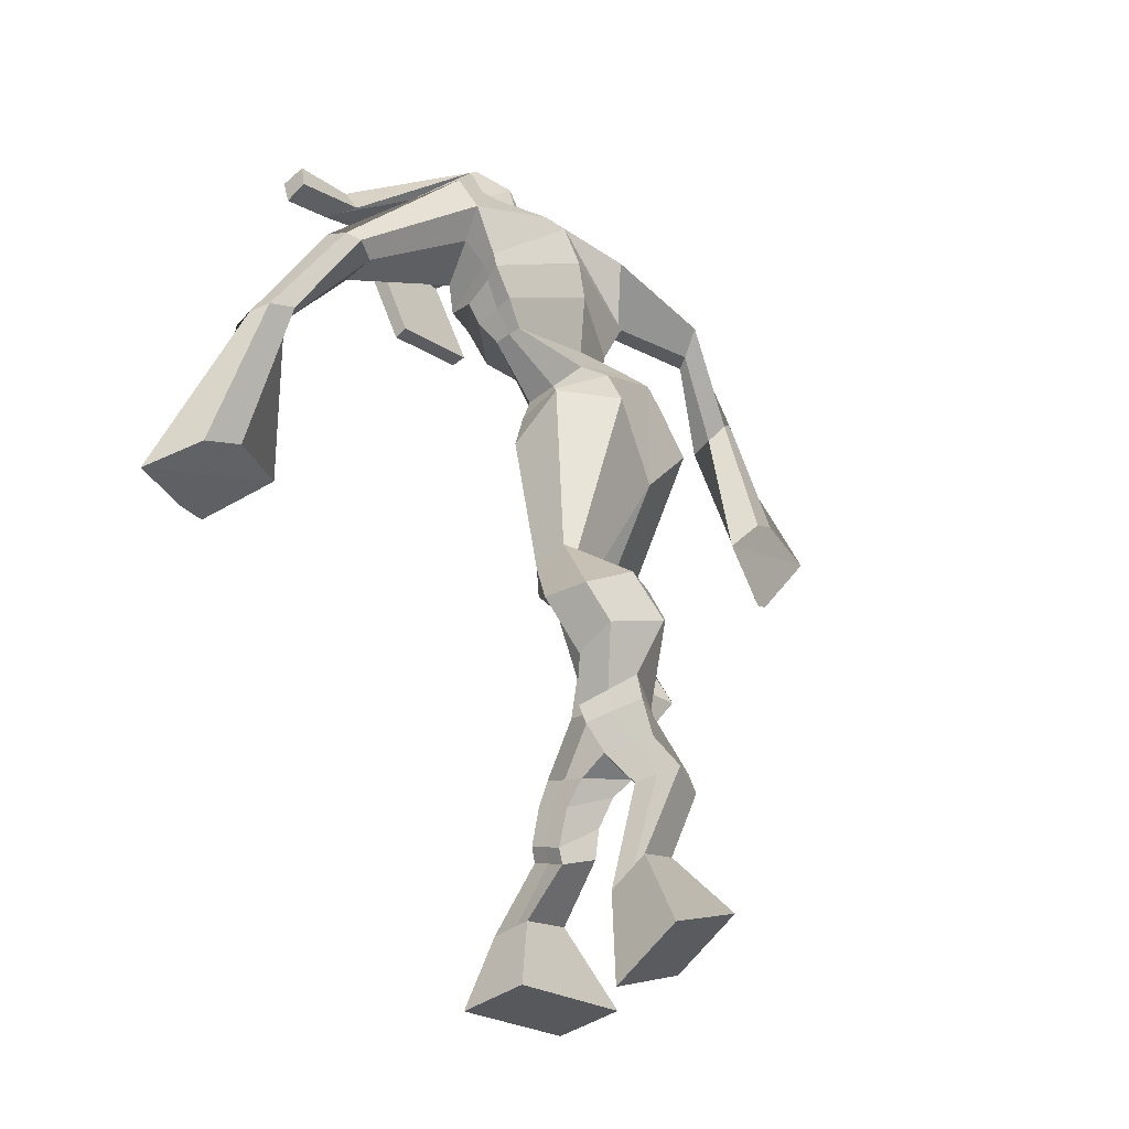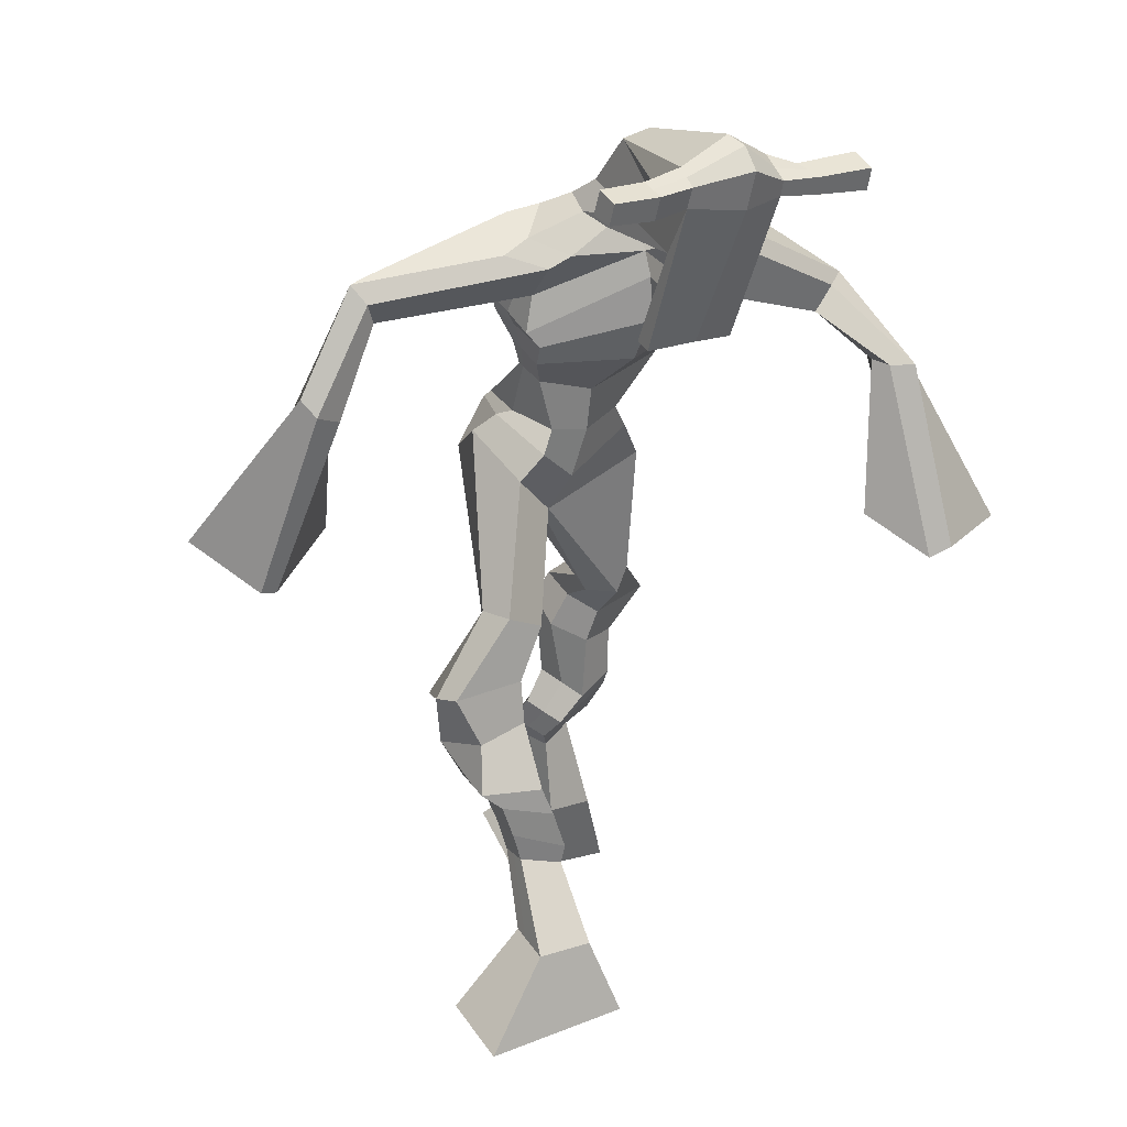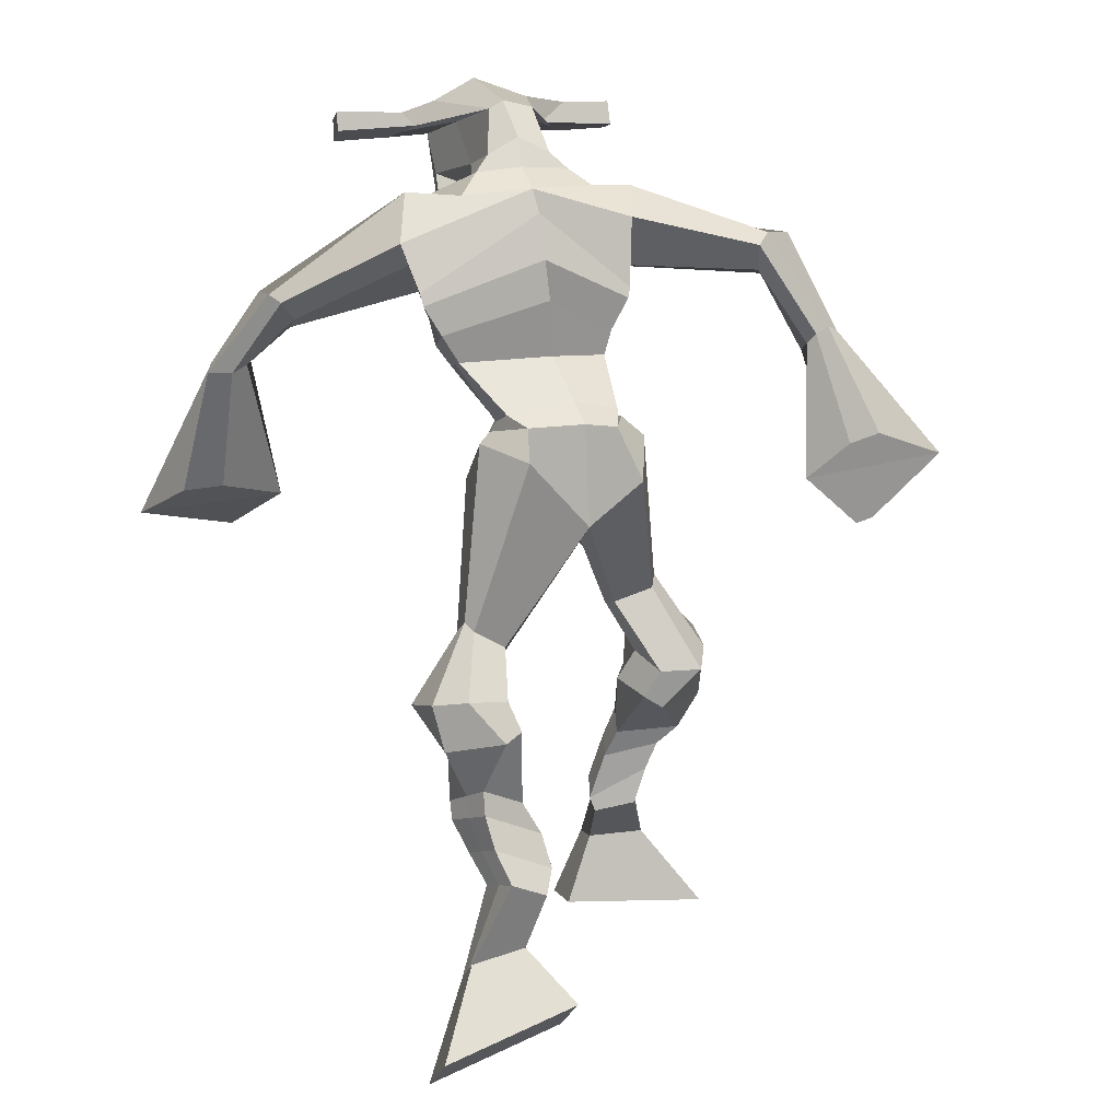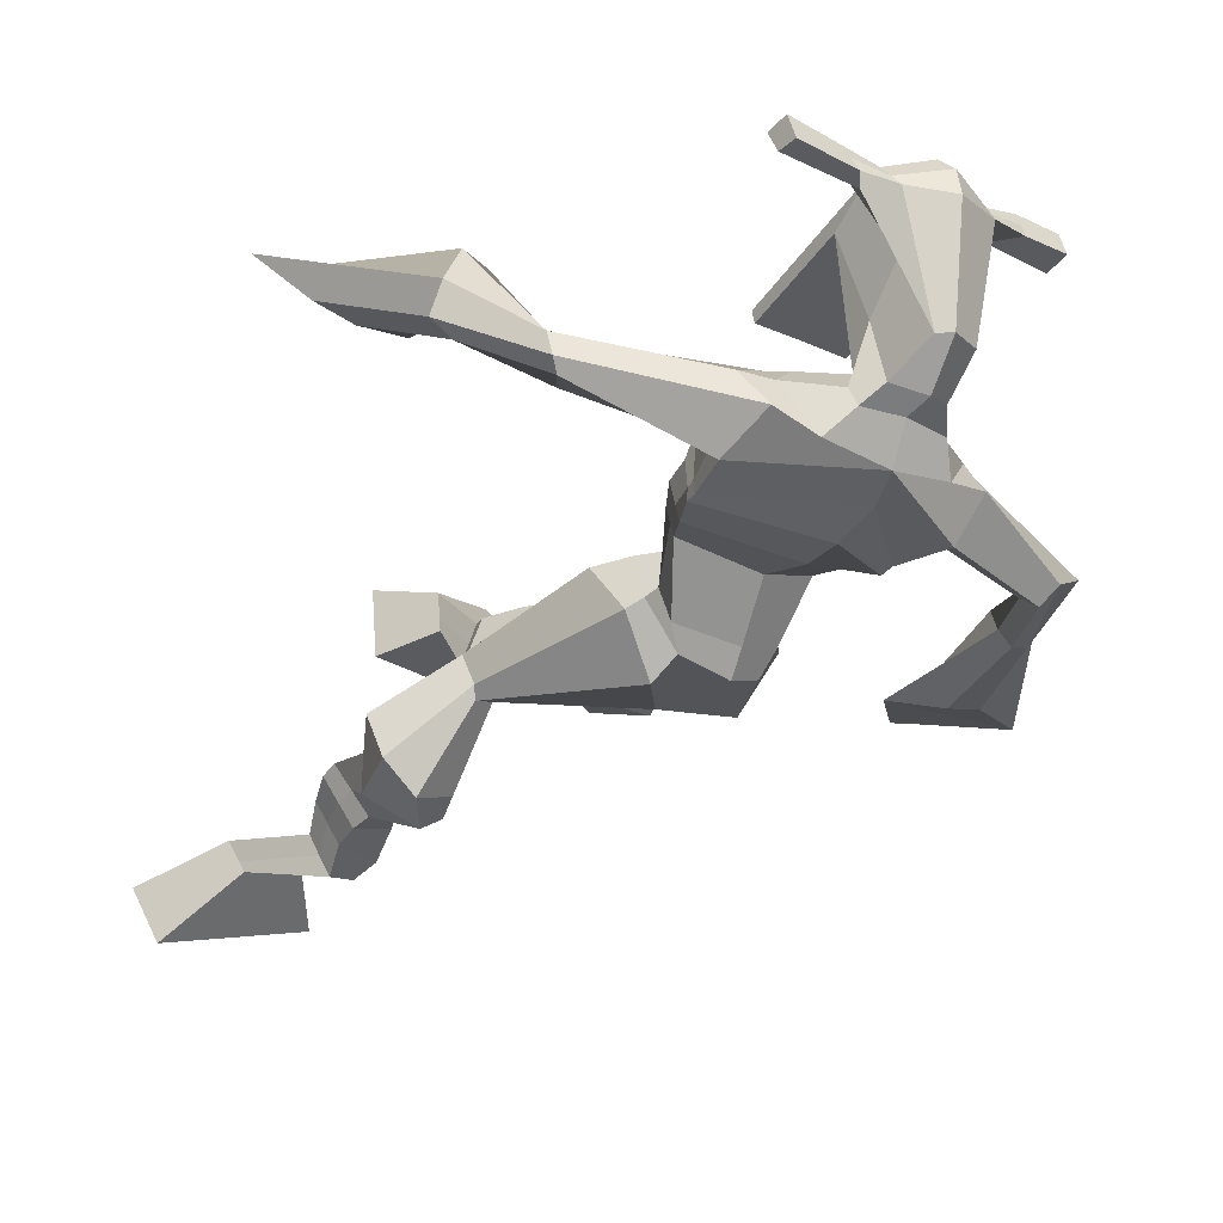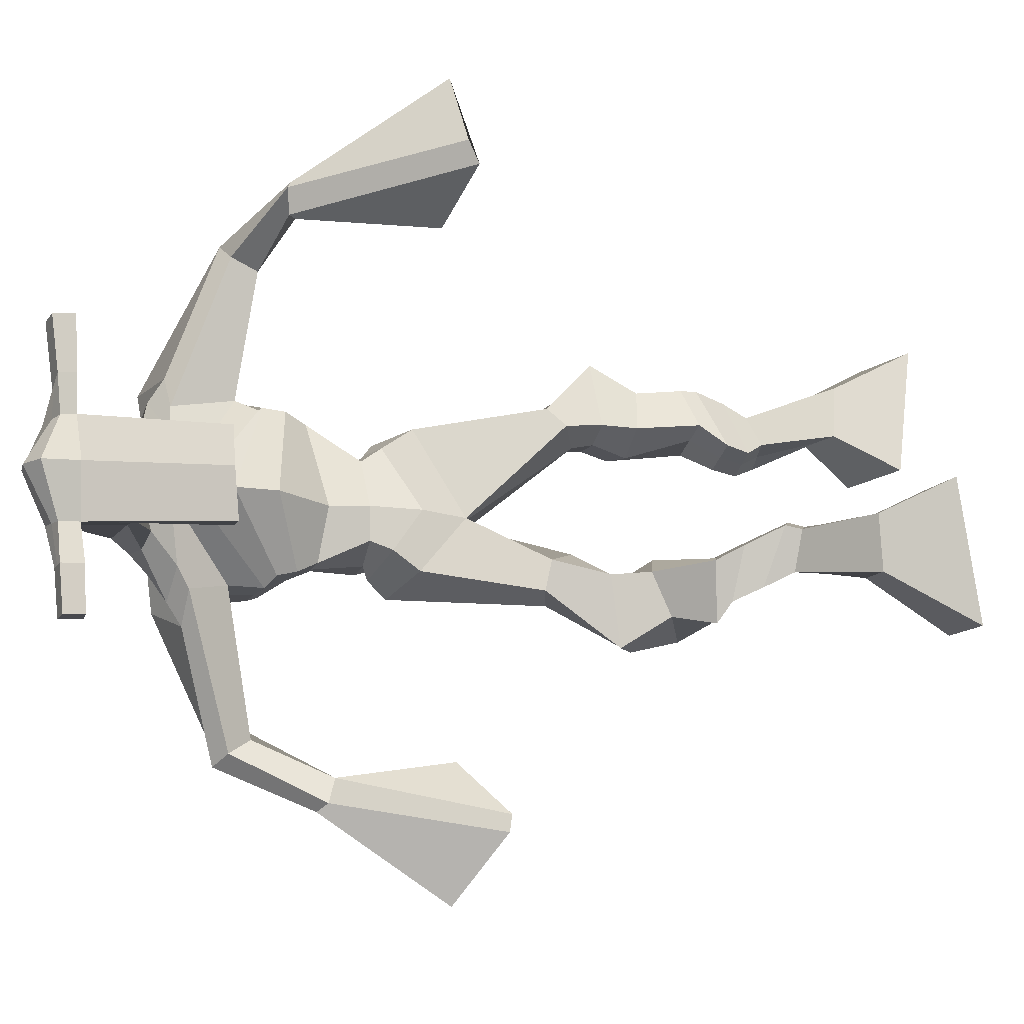
<metadata>
{"format":"obj","ext":"obj","renderer":"f3d","projection":"perspective","resolution":1024,"background":"white","views":[{"elev":-18.4,"azim":124.4,"up":"+Y"},{"elev":21.2,"azim":-36.9,"up":"+Y"},{"elev":16.2,"azim":162.5,"up":"+Y"},{"elev":-19.3,"azim":141.3,"up":"+Z"},{"elev":75.7,"azim":-95.0,"up":"+Z"}]}
</metadata>
<code>
o g
v 0.3343 0.4216 0.5409
v 0.375 0.3237 0.5203
v 0.3285 0.4061 0.6023
v 0.3647 0.2967 0.6287
v 0.2526 0.4236 0.5328
v 0.1667 0.3103 0.4972
v 0.2466 0.4083 0.5951
v 0.1564 0.2834 0.6055
v 0.3493 0.4924 0.4699
v 0.332 0.5041 0.5298
v 0.2924 0.5064 0.4513
v 0.2746 0.5192 0.5104
v 0.3576 0.515 0.4697
v 0.34 0.5274 0.529
v 0.2732 0.5567 0.4576
v 0.2548 0.5671 0.5196
v 0.3333 0.5789 0.4729
v 0.3149 0.5892 0.5349
v 0.261 0.6023 0.441
v 0.2388 0.613 0.5168
v 0.3196 0.6214 0.4561
v 0.2973 0.632 0.5319
v 0.2348 0.6323 0.4238
v 0.2115 0.6369 0.5058
v 0.3056 0.7032 0.3726
v 0.2979 0.7202 0.4891
v 0.2796 0.6857 0.3682
v 0.2326 0.6975 0.4759
v 0.2841 0.7432 0.3632
v 0.3022 0.7781 0.4757
v 0.2215 0.7409 0.3619
v 0.1942 0.7744 0.4718
v 0.3352 0.8367 0.4257
v 0.3283 0.861 0.4892
v 0.281 0.8571 0.4134
v 0.2882 0.8737 0.4688
v 0.426 0.9991 0.2677
v 0.4306 0.9784 0.3685
v 0.3513 1.062 0.2566
v 0.344 1.052 0.4196
v 0.5526 0.4311 0.1605
v 0.4934 0.3619 0.1033
v 0.5524 0.3915 0.2097
v 0.4937 0.2908 0.19
v 0.6331 0.4211 0.1501
v 0.6954 0.3179 0.06647
v 0.6332 0.38 0.2
v 0.6958 0.2468 0.1532
v 0.5284 0.5163 0.137
v 0.552 0.5044 0.196
v 0.5813 0.5415 0.1281
v 0.6012 0.523 0.1841
v 0.5152 0.5475 0.1564
v 0.536 0.5287 0.213
v 0.5958 0.5824 0.1592
v 0.6179 0.5603 0.2168
v 0.5196 0.5858 0.1911
v 0.5417 0.5638 0.2487
v 0.6072 0.6312 0.1678
v 0.6356 0.6027 0.2366
v 0.5467 0.6342 0.1932
v 0.5736 0.6055 0.2625
v 0.607 0.6645 0.1759
v 0.6357 0.6275 0.2472
v 0.5554 0.7491 0.1638
v 0.5747 0.7029 0.2715
v 0.5821 0.7391 0.1489
v 0.6388 0.6965 0.2443
v 0.5698 0.7887 0.1807
v 0.5779 0.7577 0.2949
v 0.629 0.7971 0.167
v 0.683 0.7665 0.2686
v 0.5397 0.8267 0.297
v 0.5617 0.8156 0.3634
v 0.5892 0.8587 0.2808
v 0.5971 0.8415 0.3418
v 0.5149 1.099 0.2563
v 0.5647 1.047 0.4023
v 0.4594 1.447 0.4242
v 0.4552 1.393 0.5538
v 0.3297 1.409 0.3765
v 0.3383 1.33 0.4567
v 0.6529 1.382 0.4081
v 0.6036 1.3 0.4935
v 0.3695 1.447 0.4328
v 0.3589 1.393 0.5187
v 0.3103 1.444 0.4375
v 0.3255 1.379 0.5128
v 0.1455 1.364 0.3584
v 0.1201 1.315 0.4022
v 0.1215 1.377 0.3882
v 0.1004 1.347 0.4193
v 0.05357 1.231 0.3628
v 0.05187 1.196 0.4203
v 0.03424 1.24 0.3654
v 0.01644 1.208 0.4218
v 0.008544 1.073 0.3325
v -0.01252 0.9479 0.3476
v -0.03974 1.084 0.3378
v -0.03868 0.9537 0.3504
v 0.5567 1.439 0.4408
v 0.5538 1.391 0.5356
v 0.6333 1.445 0.4565
v 0.5938 1.389 0.5255
v 0.803 1.293 0.4959
v 0.7837 1.251 0.5361
v 0.8167 1.303 0.5121
v 0.8073 1.287 0.5423
v 0.864 1.185 0.5588
v 0.8215 1.192 0.6534
v 0.8952 1.184 0.5771
v 0.8569 1.19 0.6691
v 0.8691 1.001 0.6407
v 0.843 0.9186 0.7313
v 0.9242 0.9933 0.6584
v 0.8761 0.9309 0.7412
v 0.4634 1.574 0.7076
v 0.4611 1.537 0.7666
v 0.381 1.544 0.7152
v 0.3799 1.522 0.7401
v 0.5231 1.542 0.7136
v 0.5265 1.512 0.7455
v 0.5263 1.437 0.6947
v 0.4601 1.441 0.6939
v 0.3856 1.427 0.6857
v 0.4107 1.487 0.5025
v 0.5009 1.486 0.5051
v 0.4604 1.511 0.4906
v 0.5272 1.491 0.7392
v 0.3792 1.493 0.7306
v 0.4859 1.546 0.5456
v 0.4647 1.556 0.549
v 0.4576 1.485 0.7538
v 0.4235 1.547 0.5441
v 0.2524 1.532 0.7162
v 0.2513 1.52 0.7467
v 0.2505 1.491 0.7377
v 0.2516 1.499 0.7048
v 0.6658 1.529 0.7271
v 0.6645 1.514 0.7626
v 0.6656 1.483 0.7534
v 0.6668 1.501 0.7222
v 0.3647 1.214 0.3903
v 0.4466 1.221 0.371
v 0.5773 1.216 0.3881
v 0.5777 1.203 0.4267
v 0.4463 1.176 0.4486
v 0.3649 1.199 0.4371
v 0.3537 1.25 0.3906
v 0.5952 1.23 0.4463
v 0.3519 1.229 0.4488
v 0.4539 1.301 0.3591
v 0.6011 1.255 0.3884
v 0.4517 1.24 0.5367
v 0.5837 1.487 0.7468
v 0.5829 1.511 0.7541
v 0.5696 1.525 0.7217
v 0.5518 1.506 0.7128
v 0.3216 1.533 0.7172
v 0.3204 1.52 0.7504
v 0.3196 1.488 0.7406
v 0.3592 1.506 0.708
v 0.4605 1.29 0.6551
v 0.456 1.298 0.6346
v 0.3815 1.298 0.6316
v 0.5221 1.297 0.6367
v 0.5188 1.288 0.6567
v 0.3824 1.29 0.652
v 0.4567 1.434 0.5296
v 0.3925 1.467 0.4744
v 0.5 1.432 0.5326
v 0.4106 1.427 0.5277
v 0.5256 1.466 0.477
v 0.4586 1.471 0.4796
v 0.3348 1.296 0.3737
v 0.5999 1.263 0.4601
v 0.345 1.257 0.4657
v 0.459 1.357 0.3653
v 0.6255 1.296 0.3938
v 0.4533 1.3 0.571
v 0.3301 1.31 0.3815
v 0.5836 1.265 0.5017
v 0.3307 1.277 0.4535
v 0.4599 1.418 0.3902
v 0.6292 1.314 0.3963
v 0.4538 1.36 0.5683
v 0.4383 1.171 0.2984
v 0.5303 1.155 0.3132
v 0.4422 1.117 0.4439
v 0.3709 1.154 0.3121
v 0.5194 1.126 0.4099
v 0.3939 1.121 0.4269
v 0.162 0.2978 0.5475
v 0.3323 0.4167 0.5611
v 0.2505 0.4187 0.5534
v 0.3702 0.3112 0.5707
v 0.3404 0.4986 0.5
v 0.2834 0.513 0.4813
v 0.3488 0.5213 0.4994
v 0.264 0.5619 0.4886
v 0.3241 0.584 0.5039
v 0.2499 0.6077 0.4789
v 0.3084 0.6267 0.494
v 0.2232 0.6346 0.4648
v 0.3263 0.7139 0.4367
v 0.2071 0.6876 0.4112
v 0.3053 0.7607 0.4185
v 0.1971 0.758 0.4165
v 0.3416 0.8308 0.4527
v 0.275 0.8748 0.4225
v 0.4302 0.991 0.3267
v 0.325 1.108 0.3313
v 0.6956 0.2849 0.1068
v 0.5528 0.4183 0.1768
v 0.6332 0.4074 0.1667
v 0.4936 0.3288 0.1436
v 0.5407 0.5107 0.1667
v 0.5918 0.5321 0.1564
v 0.5258 0.5382 0.1848
v 0.6068 0.5713 0.188
v 0.5306 0.5748 0.2199
v 0.6214 0.6169 0.2022
v 0.5601 0.6198 0.2279
v 0.6214 0.646 0.2116
v 0.5409 0.7228 0.2252
v 0.6588 0.7241 0.1822
v 0.5627 0.772 0.2391
v 0.6677 0.7813 0.214
v 0.5395 0.8093 0.314
v 0.5981 0.8688 0.2974
v 0.564 1.112 0.3332
v 0.3311 1.334 0.4308
v 0.6315 1.346 0.4442
v 0.316 1.416 0.4788
v 0.2794 1.397 0.4758
v 0.1372 1.324 0.3823
v 0.08515 1.373 0.4026
v 0.05581 1.212 0.3909
v 0.008928 1.228 0.3932
v 0.07102 1.023 0.3435
v -0.1373 1.047 0.3383
v 0.6093 1.426 0.4979
v 0.6404 1.398 0.511
v 0.785 1.269 0.4942
v 0.8254 1.304 0.5378
v 0.8341 1.187 0.6033
v 0.8812 1.189 0.6257
v 0.7804 0.9784 0.6581
v 0.9808 0.9495 0.717
v 0.4622 1.565 0.7428
v 0.3804 1.533 0.7276
v 0.5248 1.527 0.7295
v 0.5028 1.464 0.5861
v 0.4093 1.452 0.578
v 0.5078 1.518 0.6424
v 0.4001 1.52 0.6371
v 0.2519 1.526 0.7315
v 0.2511 1.495 0.7212
v 0.6652 1.522 0.7449
v 0.6662 1.492 0.7378
v 0.5776 1.21 0.4054
v 0.3648 1.211 0.3993
v 0.5985 1.245 0.4121
v 0.353 1.242 0.4118
v 0.5678 1.496 0.7298
v 0.5763 1.518 0.7379
v 0.3394 1.497 0.7243
v 0.321 1.527 0.7338
v 0.3918 1.445 0.4991
v 0.5239 1.448 0.5051
v 0.6142 1.284 0.4167
v 0.3404 1.28 0.4108
v 0.6229 1.304 0.4169
v 0.3319 1.298 0.409
v 0.3715 1.138 0.3633
v 0.533 1.136 0.3601
v 0.4339 1.146 0.2643
v 0.5101 1.142 0.2824
v 0.4367 1.041 0.4162
v 0.3823 1.136 0.2787
v 0.5375 1.095 0.409
v 0.3758 1.088 0.4327
v 0.5454 1.125 0.3484
v 0.3514 1.133 0.3522
f 1 5 11 9
f 4 3 7 8
f 193 195 5 6
f 193 196 4 8
f 196 194 3 4
f 6 5 1 2
f 198 12 16 200
f 7 3 10 12
f 195 7 12 198
f 194 1 9 197
f 200 16 20 202
f 12 10 14 16
f 9 11 15 13
f 197 9 13 199
f 20 18 22 24
f 16 14 18 20
f 13 15 19 17
f 199 13 17 201
f 21 23 27 25
f 17 19 23 21
f 201 17 21 203
f 202 20 24 204
f 206 28 32 208
f 203 21 25 205
f 204 24 28 206
f 24 22 26 28
f 29 31 35 33
f 28 26 30 32
f 25 27 31 29
f 205 25 29 207
f 209 33 37 211
f 207 29 33 209
f 208 32 36 210
f 32 30 34 36
f 185 184 79 83
f 210 36 40 212
f 36 34 38 40
f 33 35 39 37
f 41 49 51 45
f 44 48 47 43
f 213 46 45 215
f 213 48 44 216
f 216 44 43 214
f 46 42 41 45
f 218 220 56 52
f 47 52 50 43
f 215 218 52 47
f 214 217 49 41
f 220 222 60 56
f 52 56 54 50
f 49 53 55 51
f 217 219 53 49
f 60 64 62 58
f 56 60 58 54
f 53 57 59 55
f 219 221 57 53
f 61 65 67 63
f 57 61 63 59
f 221 223 61 57
f 222 224 64 60
f 226 228 72 68
f 223 225 65 61
f 224 226 68 64
f 64 68 66 62
f 69 73 75 71
f 68 72 70 66
f 65 69 71 67
f 225 227 69 65
f 229 211 37 73
f 227 229 73 69
f 228 230 76 72
f 72 76 74 70
f 184 181 81 79
f 230 231 78 76
f 76 78 38 74
f 73 37 77 75
f 268 159 135 257
f 133 129 122 118
f 186 182 84 80
f 274 183 82 232
f 273 185 83 233
f 183 186 80 82
f 234 235 88 86
f 82 88 92 90
f 82 80 86 88
f 79 81 87 85
f 90 92 96 94
f 235 87 91 237
f 232 82 90 236
f 87 81 89 91
f 95 93 97 99
f 236 90 94 238
f 91 89 93 95
f 237 91 95 239
f 240 98 100 241
f 239 95 99 241
f 94 96 100 98
f 238 94 98 240
f 242 102 104 243
f 83 79 101 103
f 80 84 104 102
f 104 84 106 108
f 108 106 110 112
f 83 103 107 105
f 233 83 105 244
f 243 104 108 245
f 109 111 115 113
f 245 108 112 247
f 105 107 111 109
f 244 105 109 246
f 248 113 115 249
f 246 109 113 248
f 112 110 114 116
f 247 112 116 249
f 250 117 119 251
f 250 118 122 252
f 156 155 141 140
f 131 132 117 121
f 132 134 119 117
f 130 133 118 120
f 172 169 124 125
f 174 170 126 128
f 173 174 128 127
f 270 173 127 253
f 169 171 123 124
f 269 172 125 254
f 129 133 163 167
f 128 126 134 132
f 127 128 132 131
f 253 127 131 255
f 130 125 165 168
f 254 125 130 256
f 258 137 136 257
f 161 160 136 137
f 267 161 137 258
f 159 162 138 135
f 260 142 139 259
f 158 157 139 142
f 266 156 140 259
f 265 158 142 260
f 192 189 147 148
f 276 188 145 261
f 275 192 148 262
f 189 191 146 147
f 187 190 143 144
f 188 187 144 145
f 148 147 154 151
f 261 145 153 263
f 262 148 151 264
f 147 146 150 154
f 144 143 149 152
f 145 144 152 153
f 255 131 158 265
f 252 122 156 266
f 131 121 157 158
f 122 129 155 156
f 119 134 162 159
f 256 130 161 267
f 130 120 160 161
f 251 119 159 268
f 165 164 163 168
f 164 166 167 163
f 133 130 168 163
f 123 129 167 166
f 124 123 166 164
f 125 124 164 165
f 234 86 172 269
f 80 102 171 169
f 242 101 173 270
f 101 79 174 173
f 79 85 170 174
f 86 80 169 172
f 151 154 180 177
f 263 153 179 271
f 264 151 177 272
f 154 150 176 180
f 152 149 175 178
f 153 152 178 179
f 177 180 186 183
f 271 179 185 273
f 272 177 183 274
f 180 176 182 186
f 178 175 181 184
f 179 178 184 185
f 278 277 187 188
f 277 280 190 187
f 279 281 191 189
f 284 282 192 275
f 283 278 188 276
f 282 279 189 192
f 281 283 276 191
f 280 284 275 190
f 175 272 274 181
f 176 271 273 182
f 149 264 272 175
f 150 263 271 176
f 102 242 270 171
f 85 234 269 170
f 120 251 268 160
f 134 256 267 162
f 121 252 266 157
f 129 255 265 155
f 143 262 264 149
f 146 261 263 150
f 190 275 262 143
f 191 276 261 146
f 155 265 260 141
f 157 266 259 139
f 141 260 259 140
f 162 267 258 138
f 138 258 257 135
f 126 254 256 134
f 123 253 255 129
f 170 269 254 126
f 171 270 253 123
f 117 250 252 121
f 118 250 251 120
f 111 247 249 115
f 110 246 248 114
f 114 248 249 116
f 106 244 246 110
f 107 245 247 111
f 103 243 245 107
f 84 233 244 106
f 101 242 243 103
f 93 238 240 97
f 96 239 241 100
f 97 240 241 99
f 92 237 239 96
f 89 236 238 93
f 81 232 236 89
f 88 235 237 92
f 85 87 235 234
f 182 273 233 84
f 181 274 232 81
f 160 268 257 136
f 75 77 231 230
f 71 75 230 228
f 70 74 229 227
f 74 38 211 229
f 66 70 227 225
f 63 67 226 224
f 62 66 225 223
f 67 71 228 226
f 59 63 224 222
f 58 62 223 221
f 54 58 221 219
f 50 54 219 217
f 55 59 222 220
f 43 50 217 214
f 45 51 218 215
f 51 55 220 218
f 42 216 214 41
f 46 213 216 42
f 48 213 215 47
f 35 210 212 39
f 31 208 210 35
f 30 207 209 34
f 34 209 211 38
f 26 205 207 30
f 23 204 206 27
f 22 203 205 26
f 27 206 208 31
f 19 202 204 23
f 18 201 203 22
f 14 199 201 18
f 10 197 199 14
f 15 200 202 19
f 3 194 197 10
f 5 195 198 11
f 11 198 200 15
f 2 1 194 196
f 6 2 196 193
f 8 7 195 193
f 39 212 284 280
f 78 231 283 281
f 40 38 279 282
f 231 77 278 283
f 212 40 282 284
f 38 78 281 279
f 37 39 280 277
f 77 37 277 278

</code>
